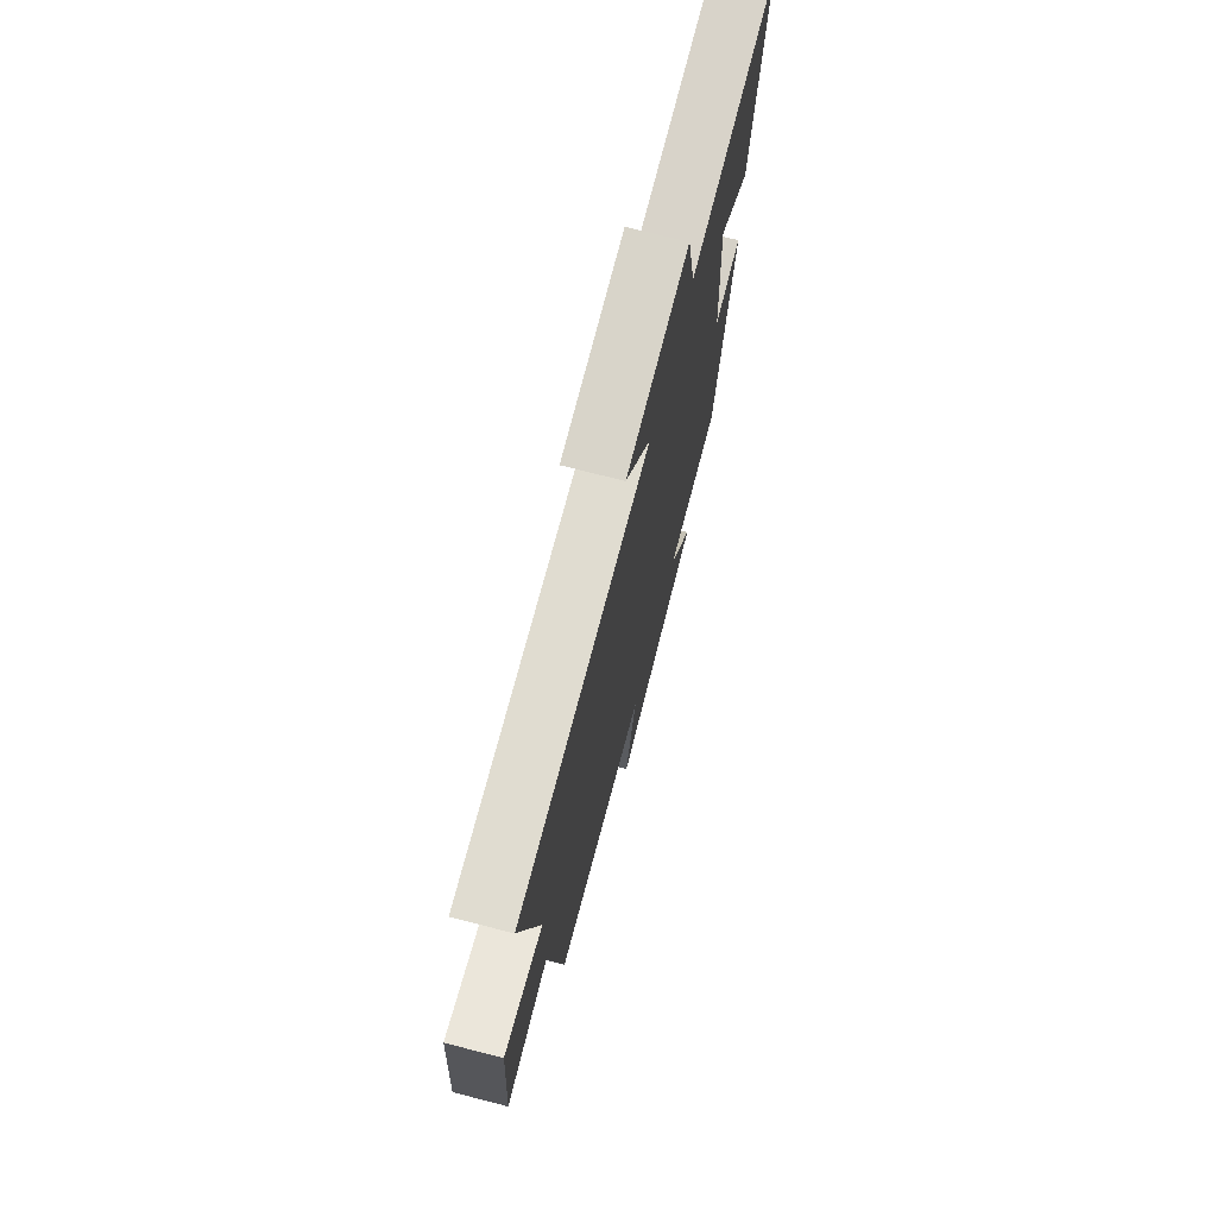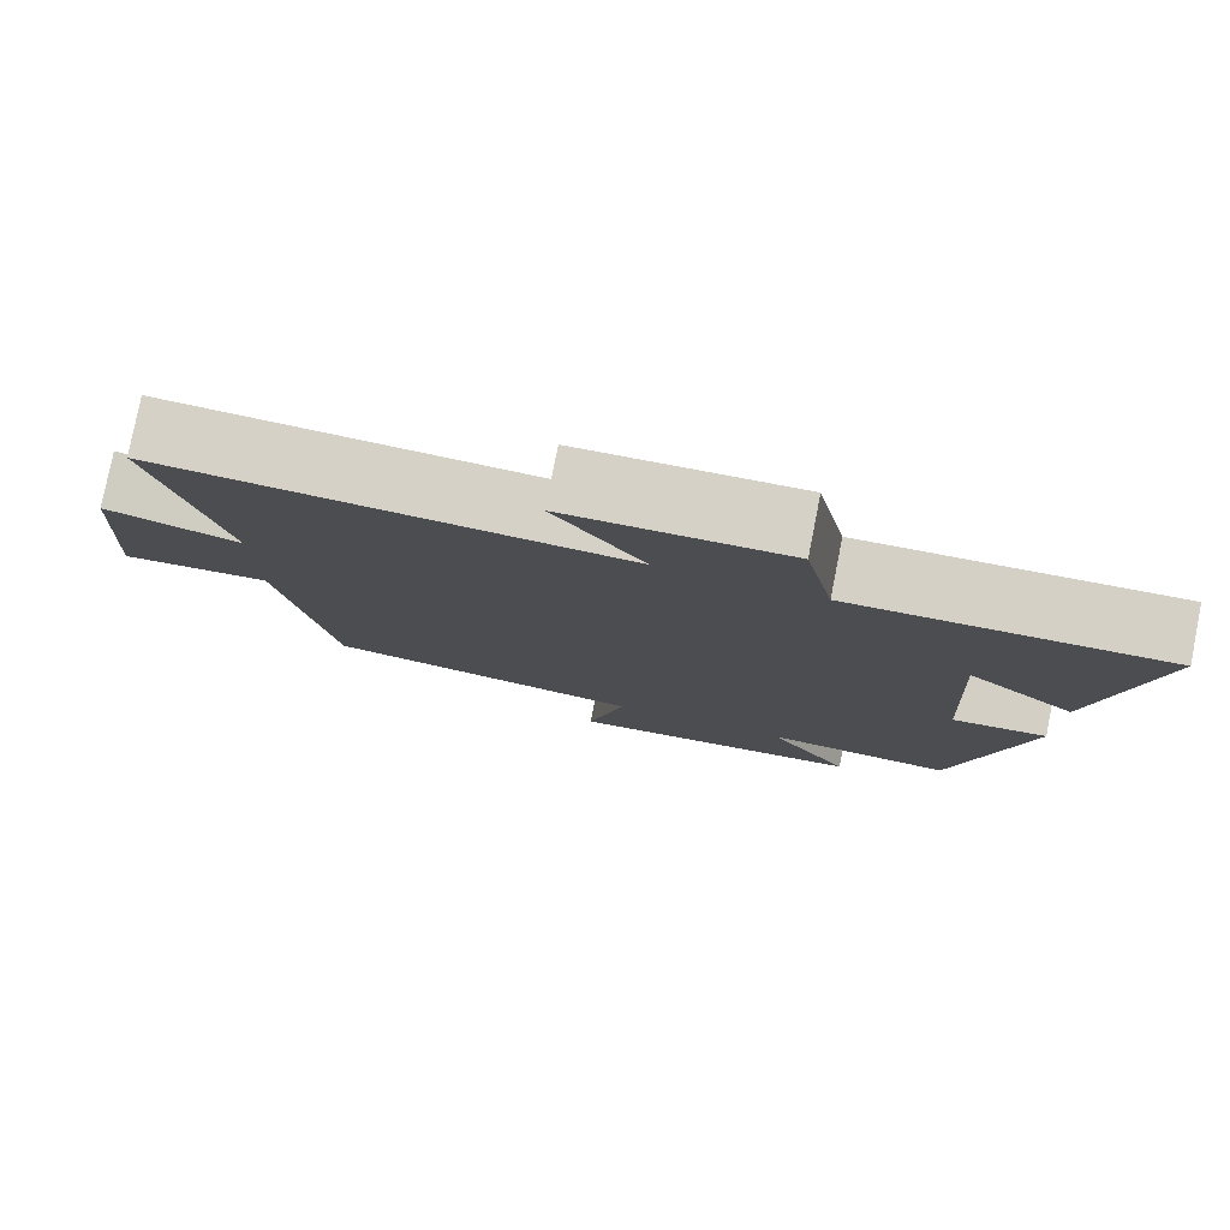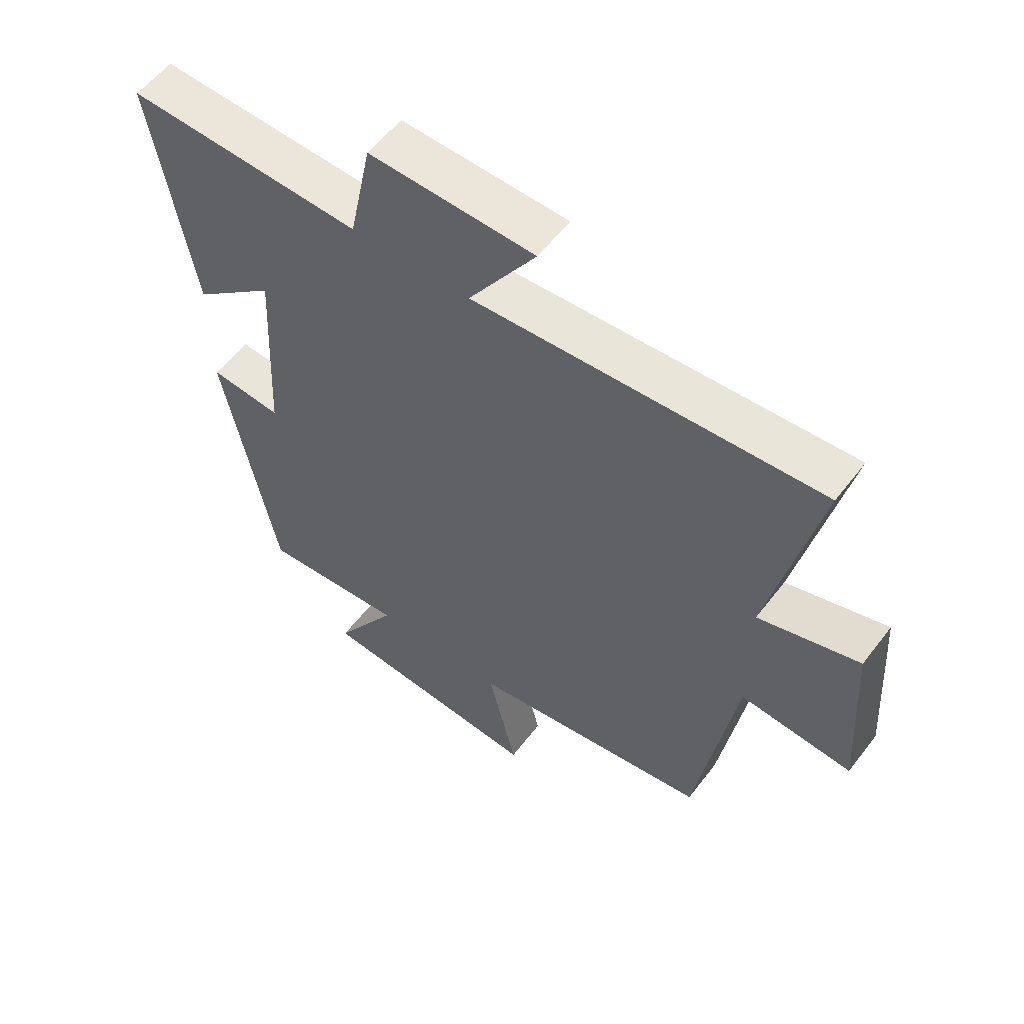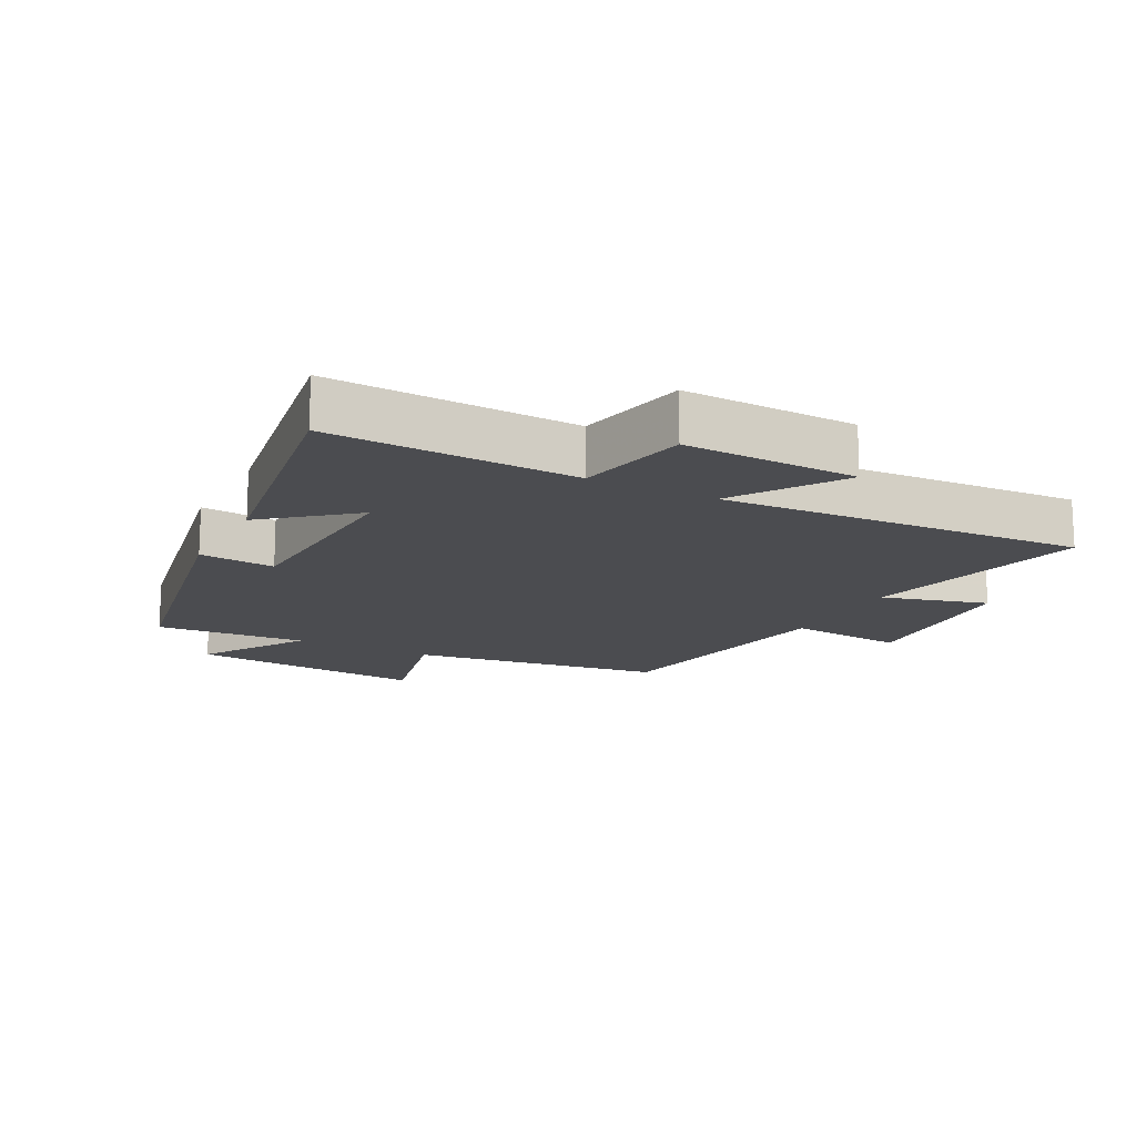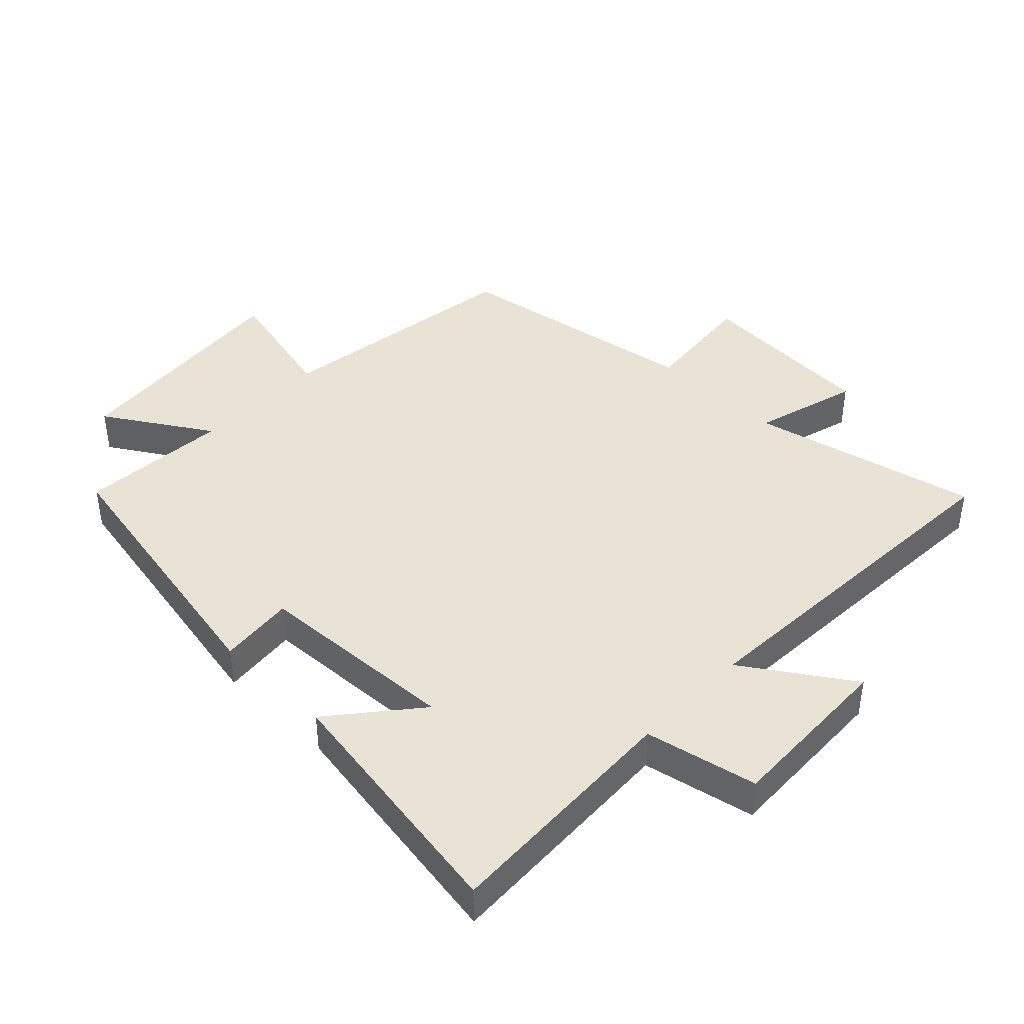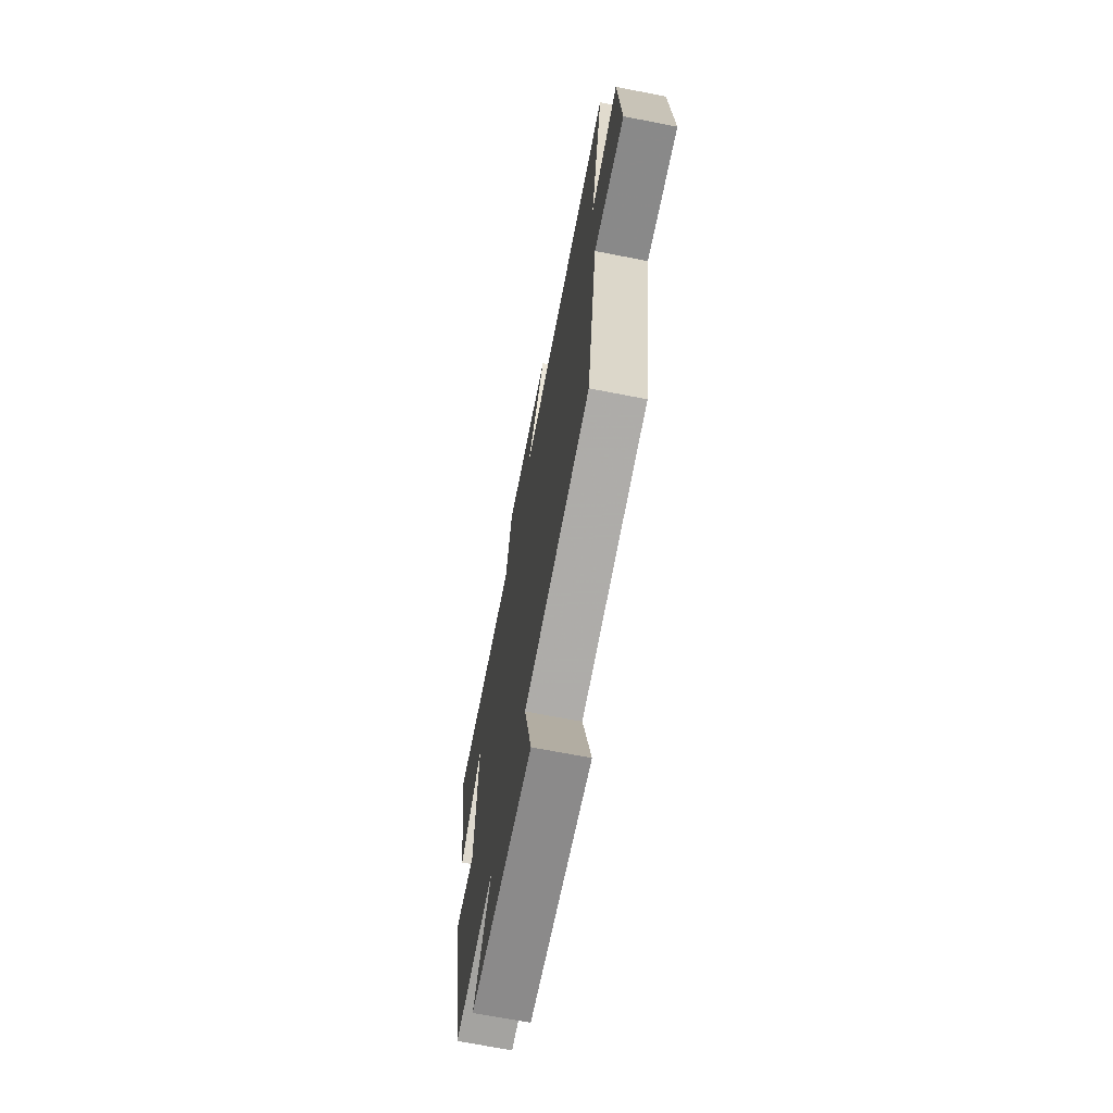
<metadata>
{"format":"obj","ext":"obj","renderer":"f3d","projection":"perspective","resolution":1024,"background":"white","views":[{"elev":72.9,"azim":104.4,"up":"+Z"},{"elev":79.2,"azim":-168.8,"up":"+Z"},{"elev":56.5,"azim":36.9,"up":"+Z"},{"elev":-15.2,"azim":-27.5,"up":"+Y"},{"elev":42.1,"azim":-46.0,"up":"+Y"},{"elev":-68.9,"azim":79.0,"up":"+Z"}]}
</metadata>
<code>
v 0.436 0.07 -0.444
v 0.041 0.07 -0.5
v 0.088 0.07 -0.698
v -0.282 0.07 -0.664
v -0.179 0.07 -0.5
v -0.414 0.07 -0.516
v -0.5 0.07 -0.074
v -0.382 0.07 -0.086
v -0.366 0.07 0.232
v -0.5 0.07 0.122
v -0.566 0.07 0.518
v -0.182 0.07 0.5
v -0.146 0.07 0.676
v 0.124 0.07 0.666
v 0.014 0.07 0.5
v 0.58 0.07 0.53
v 0.5 0.07 0.172
v 0.665 0.07 0.218
v 0.683 0.07 -0.068
v 0.5 0.07 -0.05
v 0.436 0 -0.444
v 0.041 0 -0.5
v 0.088 0 -0.698
v -0.282 0 -0.664
v -0.179 0 -0.5
v -0.414 0 -0.516
v -0.5 0 -0.074
v -0.382 0 -0.086
v -0.366 0 0.232
v -0.5 0 0.122
v -0.566 0 0.518
v -0.182 0 0.5
v -0.146 0 0.676
v 0.124 0 0.666
v 0.014 0 0.5
v 0.58 0 0.53
v 0.5 0 0.172
v 0.665 0 0.218
v 0.683 0 -0.068
v 0.5 0 -0.05
f 17 18 19 20
f 17 20 1 2
f 15 16 17 2
f 12 13 14 15
f 12 15 2
f 9 10 11 12
f 8 9 12 2
f 5 6 7 8
f 5 8 2 3
f 3 4 5
f 40 39 38 37
f 22 21 40 37
f 22 37 36 35
f 35 34 33 32
f 22 35 32
f 32 31 30 29
f 22 32 29 28
f 28 27 26 25
f 23 22 28 25
f 25 24 23
f 1 21 22 2
f 2 22 23 3
f 3 23 24 4
f 4 24 25 5
f 5 25 26 6
f 6 26 27 7
f 7 27 28 8
f 8 28 29 9
f 9 29 30 10
f 10 30 31 11
f 11 31 32 12
f 12 32 33 13
f 13 33 34 14
f 14 34 35 15
f 15 35 36 16
f 16 36 37 17
f 17 37 38 18
f 18 38 39 19
f 19 39 40 20
f 20 40 21 1

</code>
